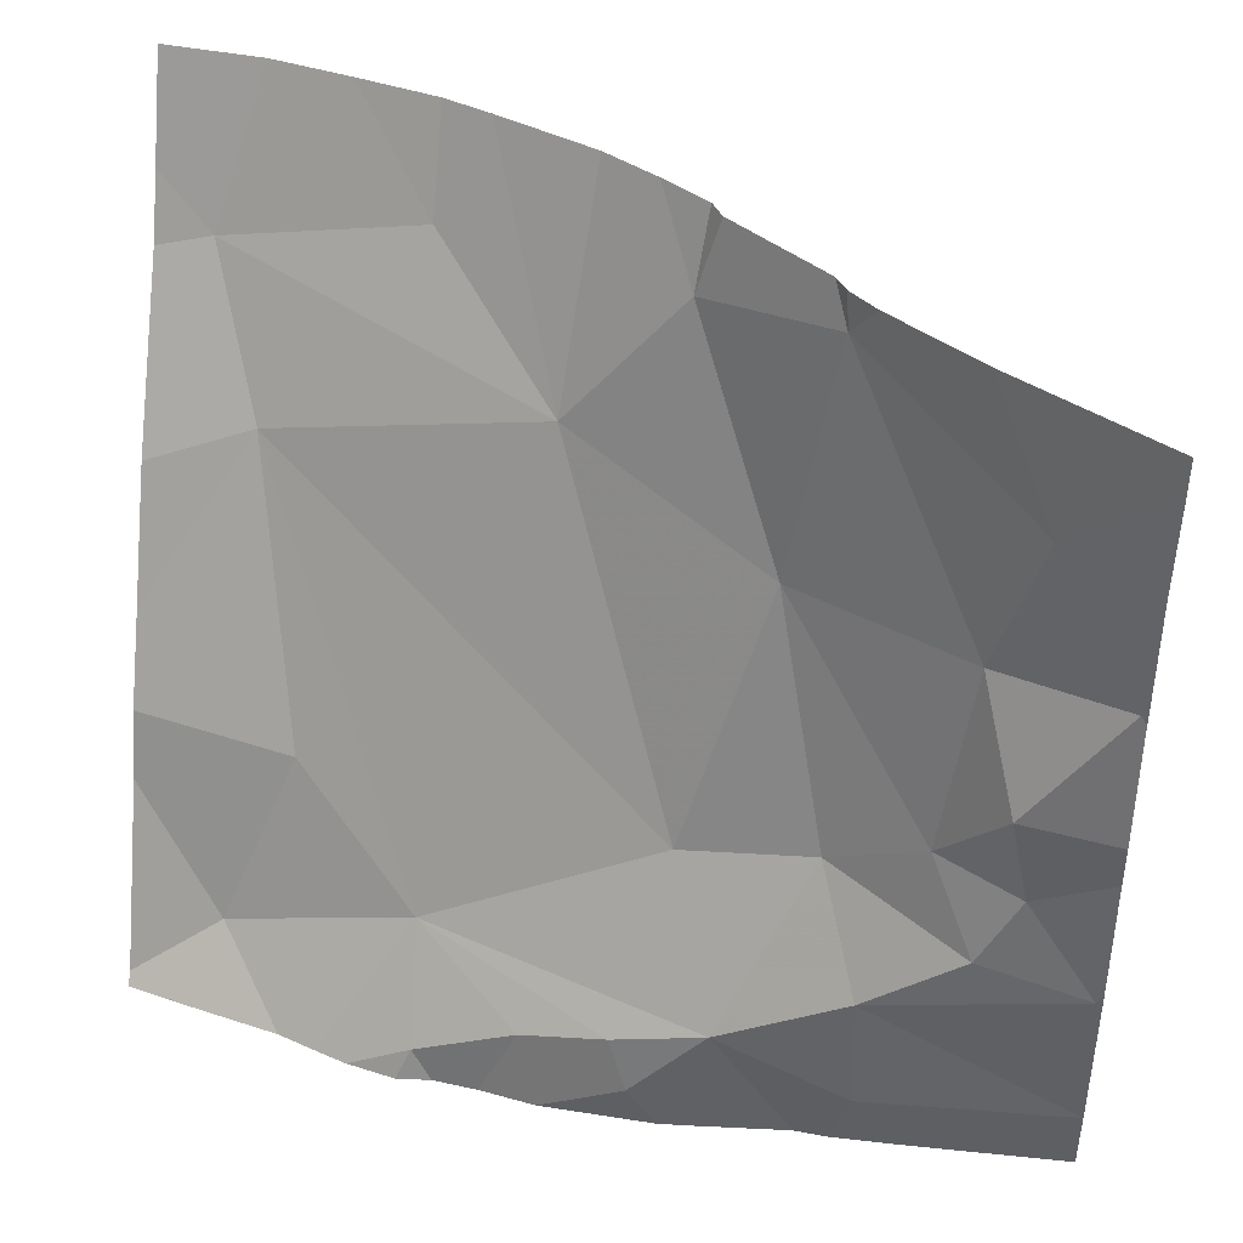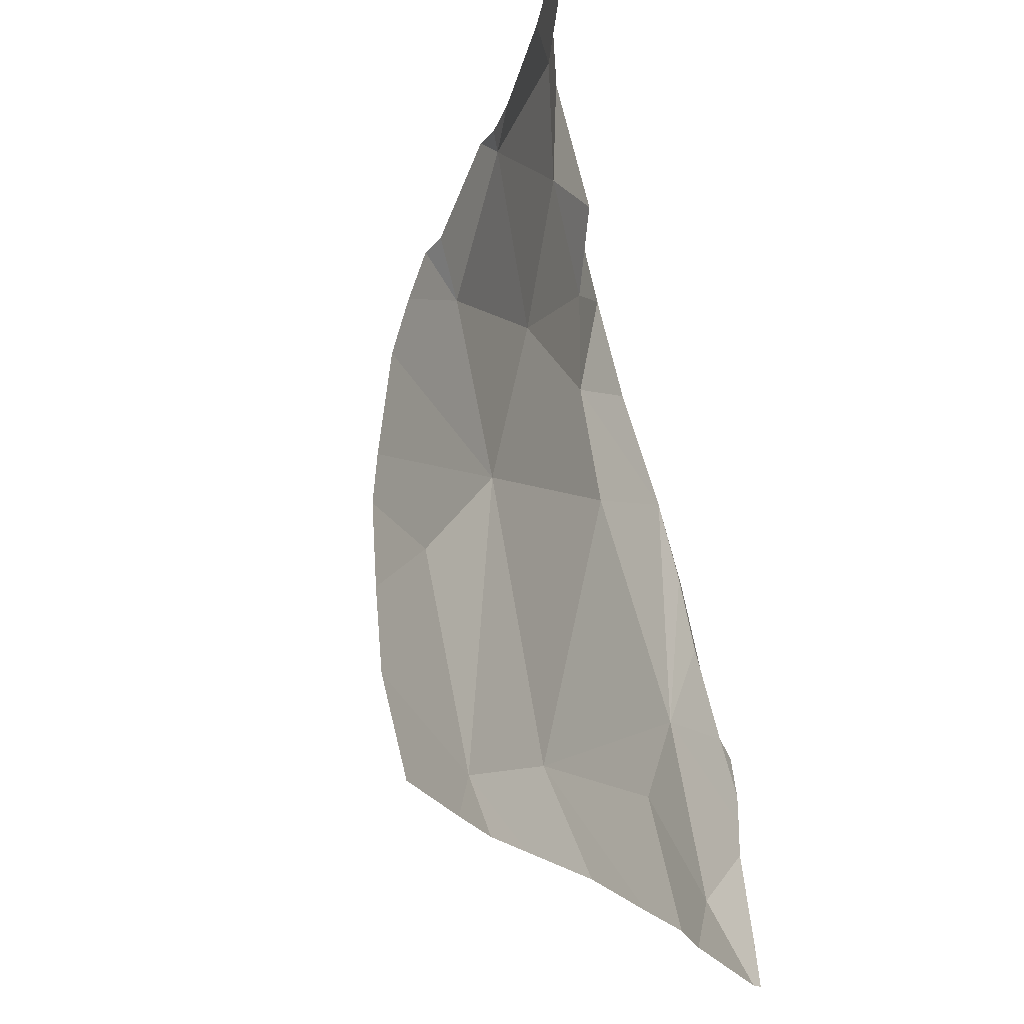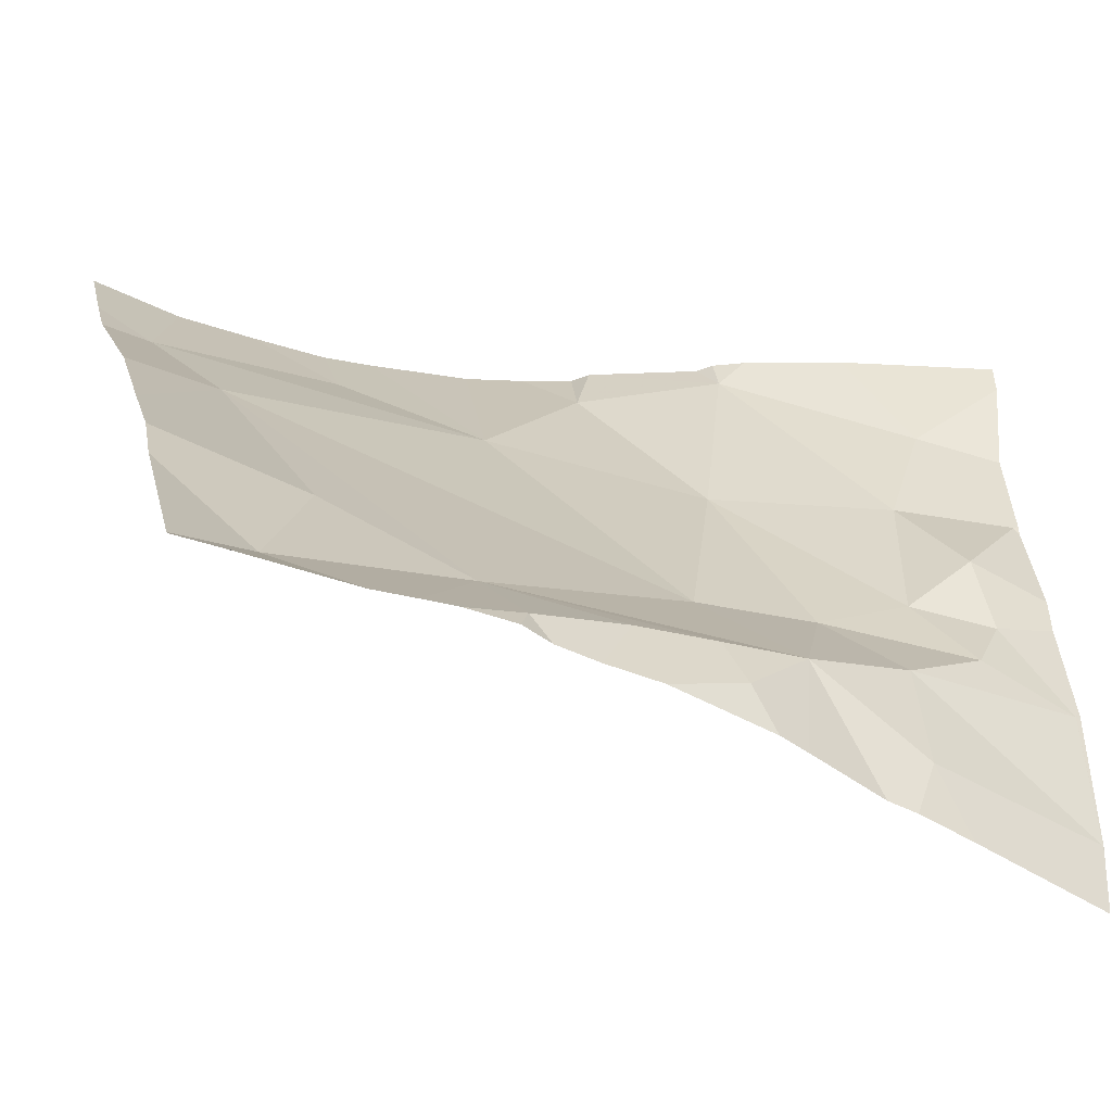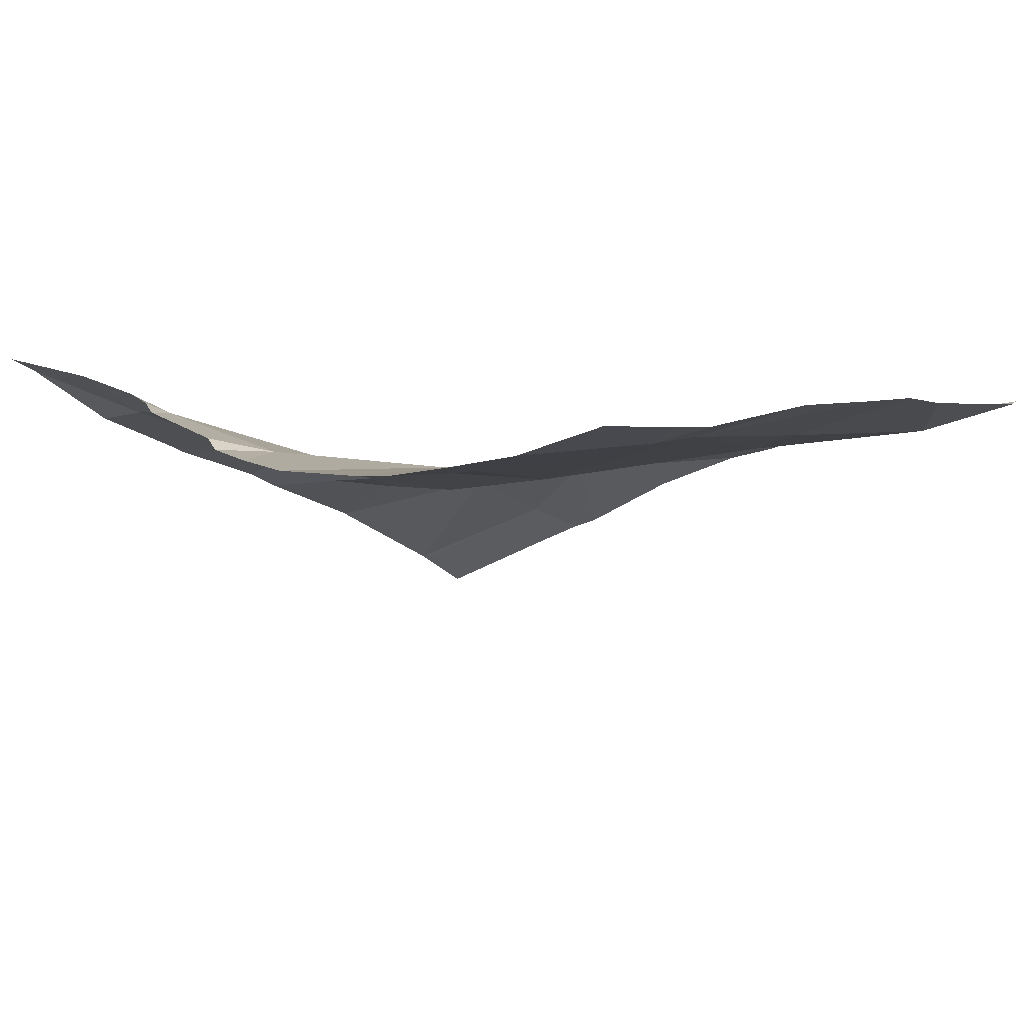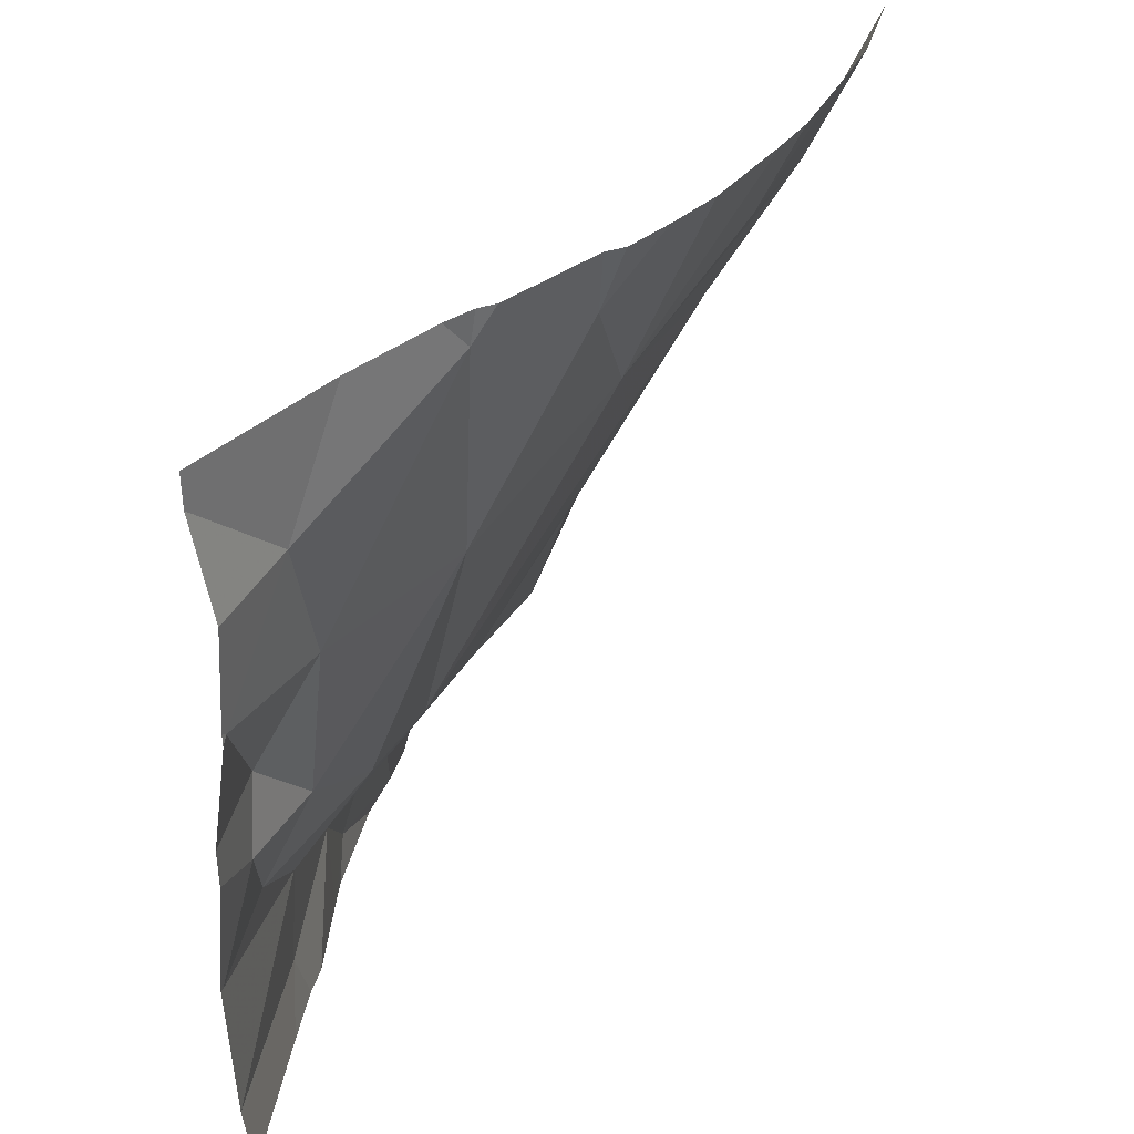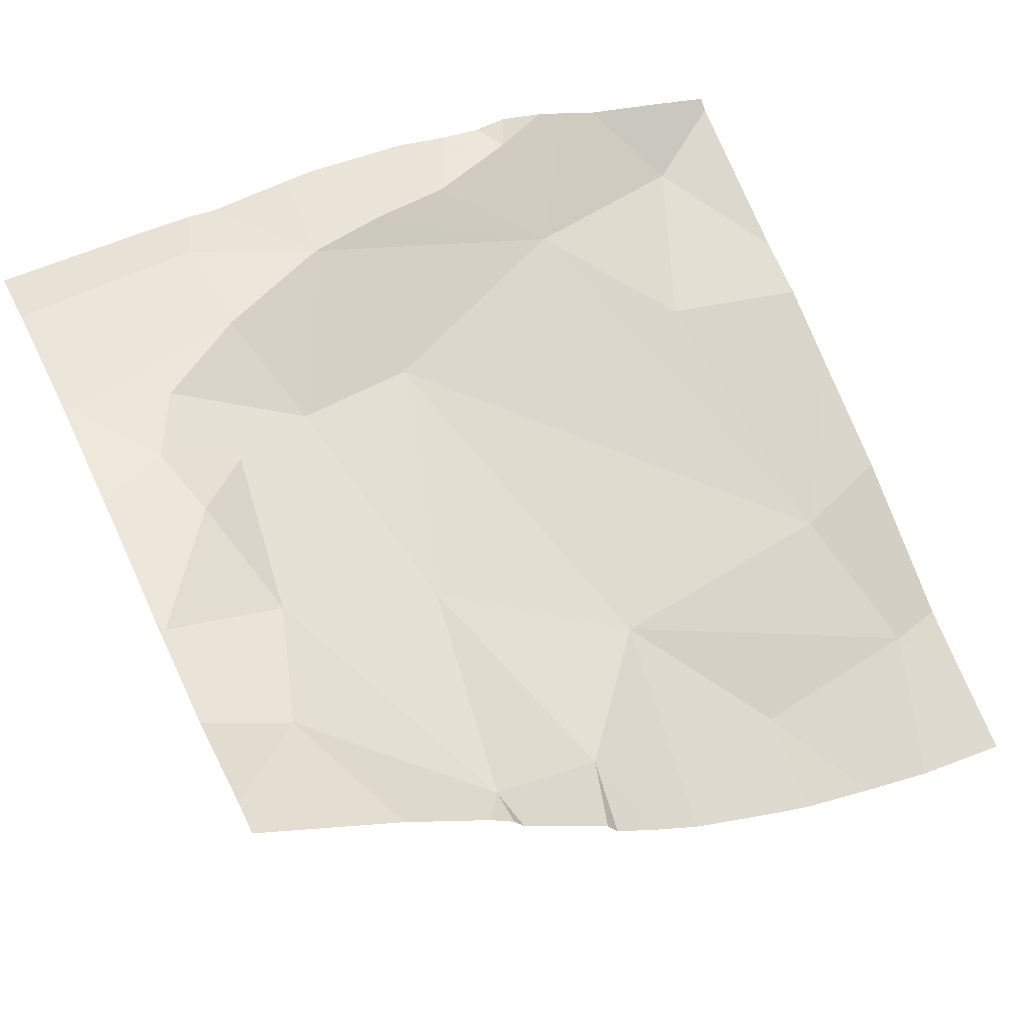
<metadata>
{"format":"obj","ext":"obj","renderer":"f3d","projection":"perspective","resolution":1024,"background":"white","views":[{"elev":41.1,"azim":10.1,"up":"+Y"},{"elev":58.6,"azim":-107.4,"up":"+Y"},{"elev":-48.8,"azim":-32.7,"up":"+Y"},{"elev":-27.8,"azim":-139.1,"up":"+Z"},{"elev":37.6,"azim":101.5,"up":"+Y"},{"elev":50.5,"azim":155.0,"up":"+Z"}]}
</metadata>
<code>
v -88.28 227.4 500.5
v -88.28 227.3 500.5
v -88.28 227.1 500.6
v -88.15 227.5 500.5
v -88.28 227.6 500.4
v -88.28 227.7 500.3
v -88.28 227.5 500.4
v -88.21 227.6 500.4
v -88.28 227.1 500.6
v -88.09 227.1 500.6
v -88.28 226.9 500.7
v -87.79 227.8 500.4
v -88.17 226.9 500.7
v -87.65 227.8 500.5
v -88.23 226.8 500.7
v -87.67 227.8 500.5
v -87.49 227.8 500.6
v -87.97 227.8 500.3
v -87.81 226.9 500.8
v -87.93 226.9 500.8
v -87.91 227.8 500.3
v -87.94 227 500.7
v -88.06 227.8 500.3
v -87.82 227.5 500.5
v -87.66 227.1 500.7
v -87.97 227.7 500.4
v -87.57 227.5 500.6
v -87.68 227.7 500.5
v -88.27 227.8 500.3
v -88.16 227.8 500.3
v -87.6 227 500.8
v -87.21 227.1 500.8
v -87.34 227.1 500.8
v -87.29 227.2 500.8
v -88.23 226.8 500.7
v -88.26 226.8 500.7
v -87.5 227.2 500.7
v -87.39 227.2 500.8
v -87.71 227 500.8
v -87.69 226.9 500.8
v -87.45 227.1 500.8
v -87.45 226.9 500.8
v -87.21 226.9 500.8
v -88.28 226.8 500.7
v -88.23 226.8 500.7
v -87.32 227.3 500.8
v -87.36 227.5 500.7
v -87.86 226.8 500.8
v -87.91 226.8 500.8
v -87.21 227.5 500.8
v -88.23 226.8 500.7
v -87.31 227.6 500.7
v -87.52 227.8 500.6
v -87.2 226.9 500.8
v -88.28 227.8 500.3
v -87.38 227.8 500.7
v -87.2 226.9 500.8
v -87.2 226.9 500.8
v -87.2 227.1 500.8
v -87.2 227.5 500.8
v -87.2 227.3 500.8
v -87.2 227.1 500.8
v -87.2 227.3 500.8
v -87.2 227.1 500.8
v -87.2 227.8 500.8
v -87.2 227.6 500.8
v -87.2 227.5 500.8
v -87.95 226.8 500.8
v -88.09 226.8 500.8
v -88.22 226.8 500.7
v -88.05 226.8 500.8
v -88.01 226.8 500.8
v -88.22 226.8 500.7
v -87.62 226.8 500.8
v -87.51 226.8 500.8
v -87.79 226.8 500.8
v -87.65 226.8 500.8
v -87.47 226.8 500.8
v -87.39 226.8 500.8
v -87.2 226.8 500.8
v -87.72 227.8 500.4
v -87.54 227.8 500.6
v -87.52 227.8 500.6
v -87.28 227.8 500.7
v -87.2 227.8 500.8
f 2 4 1
f 55 8 29
f 5 8 6
f 1 4 7
f 7 8 5
f 3 10 4
f 9 13 10
f 11 13 9
f 15 13 36
f 84 65 85
f 19 20 49
f 36 11 44
f 69 15 70
f 22 13 69
f 20 19 22
f 83 53 17
f 4 24 8
f 9 10 3
f 25 24 4
f 4 8 7
f 82 53 83
f 20 22 71
f 22 25 4
f 24 26 8
f 10 22 4
f 30 26 23
f 3 4 2
f 22 10 13
f 18 24 21
f 24 27 28
f 33 32 34
f 37 33 38
f 25 22 31
f 31 39 40
f 37 25 31
f 41 37 31
f 81 28 16
f 74 40 77
f 41 31 42
f 22 19 39
f 40 19 48
f 40 39 19
f 24 25 27
f 25 37 27
f 41 33 37
f 54 42 79
f 38 46 47
f 42 31 75
f 56 52 65
f 71 22 69
f 43 32 41
f 32 43 57
f 60 46 61
f 34 32 62
f 33 41 32
f 70 15 73
f 41 42 43
f 61 34 63
f 50 47 46
f 47 52 53
f 34 46 38
f 38 27 37
f 69 13 15
f 39 31 22
f 17 52 56
f 56 65 84
f 68 20 72
f 27 38 47
f 53 27 47
f 33 34 38
f 66 50 67
f 52 47 50
f 12 28 81
f 14 53 82
f 28 27 53
f 54 43 42
f 17 53 52
f 16 28 14
f 14 28 53
f 57 43 58
f 48 19 49
f 49 20 68
f 58 43 54
f 59 32 57
f 60 50 46
f 12 24 28
f 35 15 51
f 61 46 34
f 51 15 45
f 62 32 64
f 63 34 62
f 21 24 12
f 64 32 59
f 65 52 66
f 45 15 36
f 36 13 11
f 66 52 50
f 67 50 60
f 23 26 18
f 72 20 71
f 73 15 35
f 18 26 24
f 74 31 40
f 75 31 74
f 30 8 26
f 76 40 48
f 77 40 76
f 29 8 30
f 78 42 75
f 79 42 78
f 55 6 8
f 80 54 79

</code>
